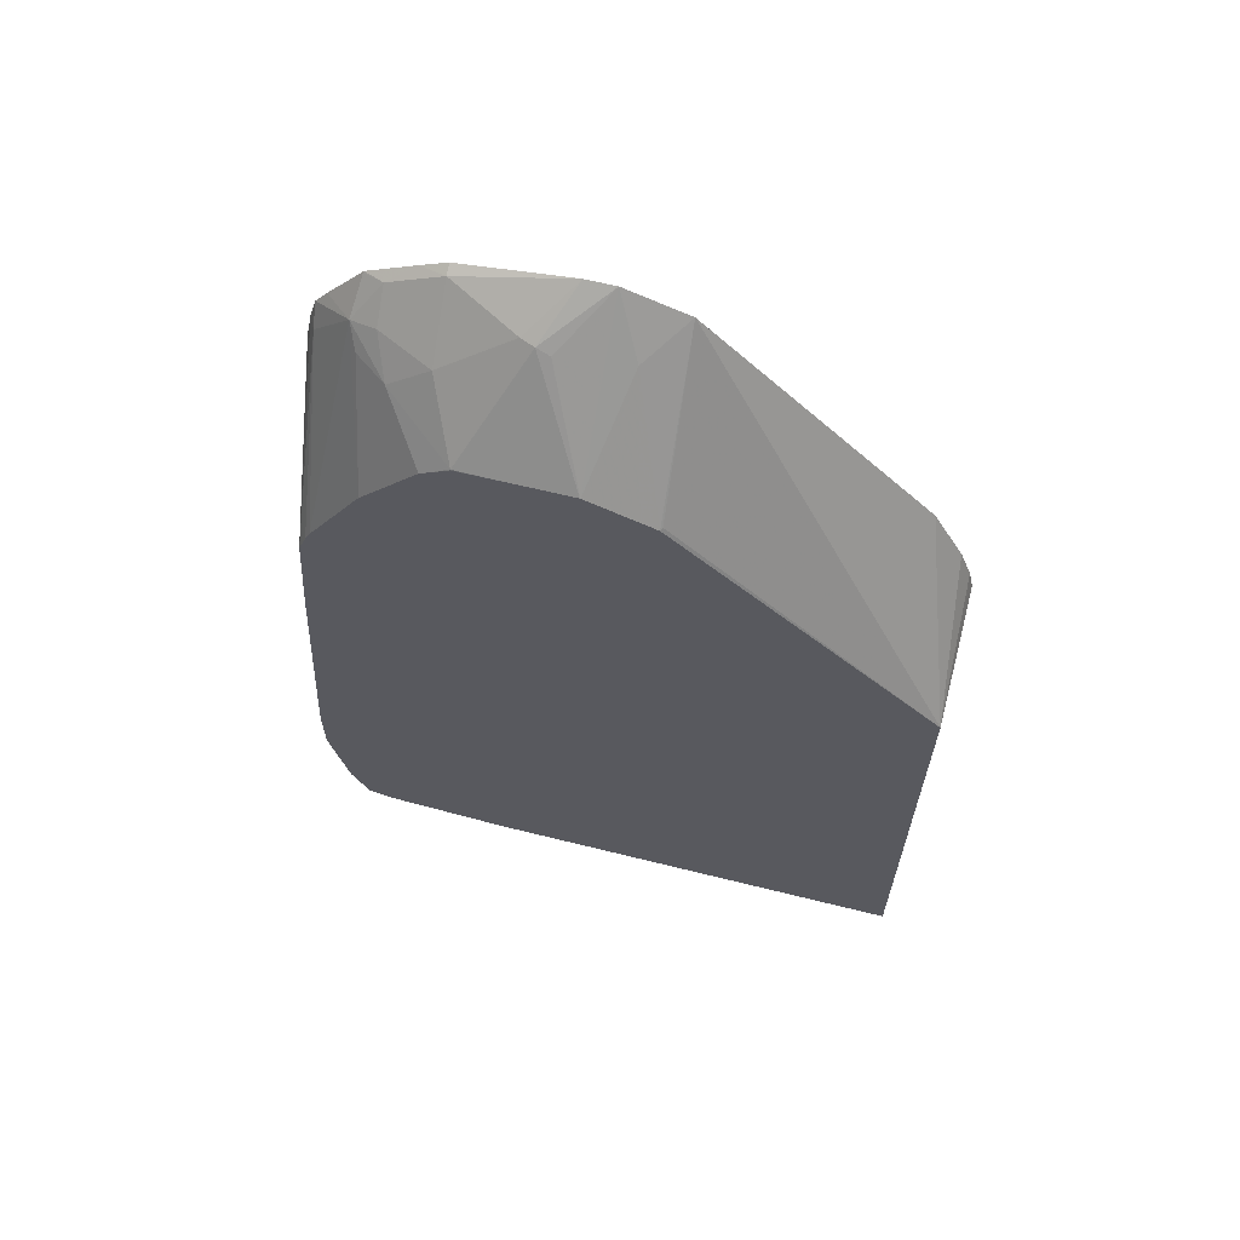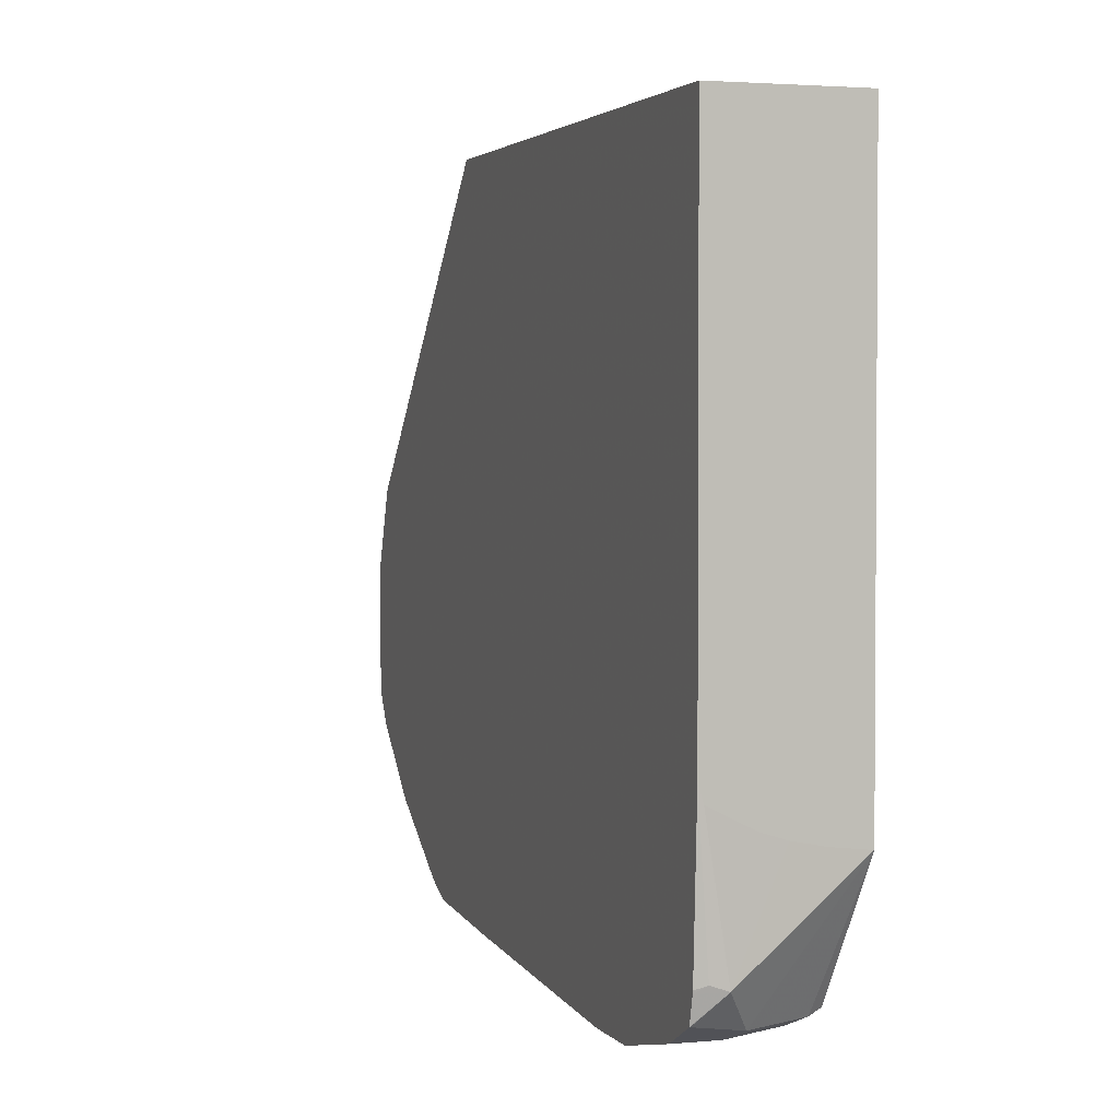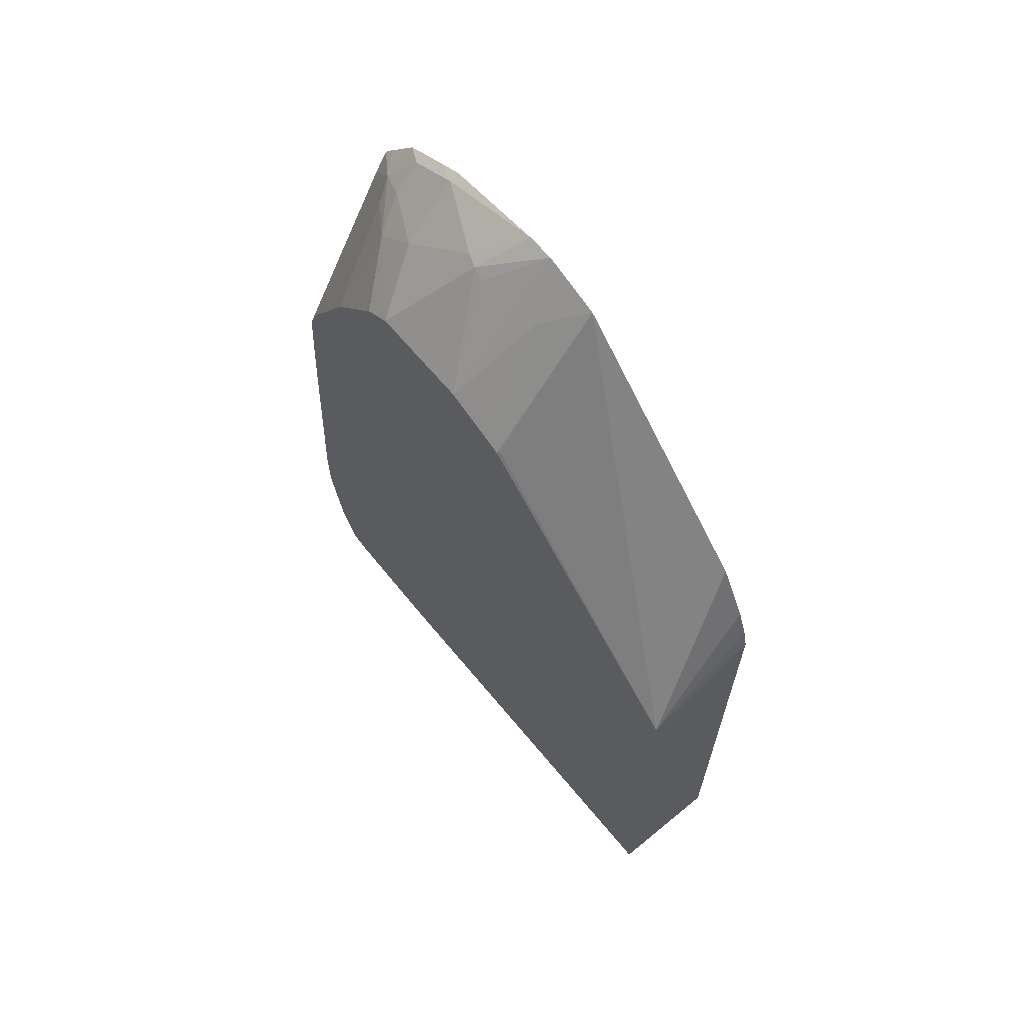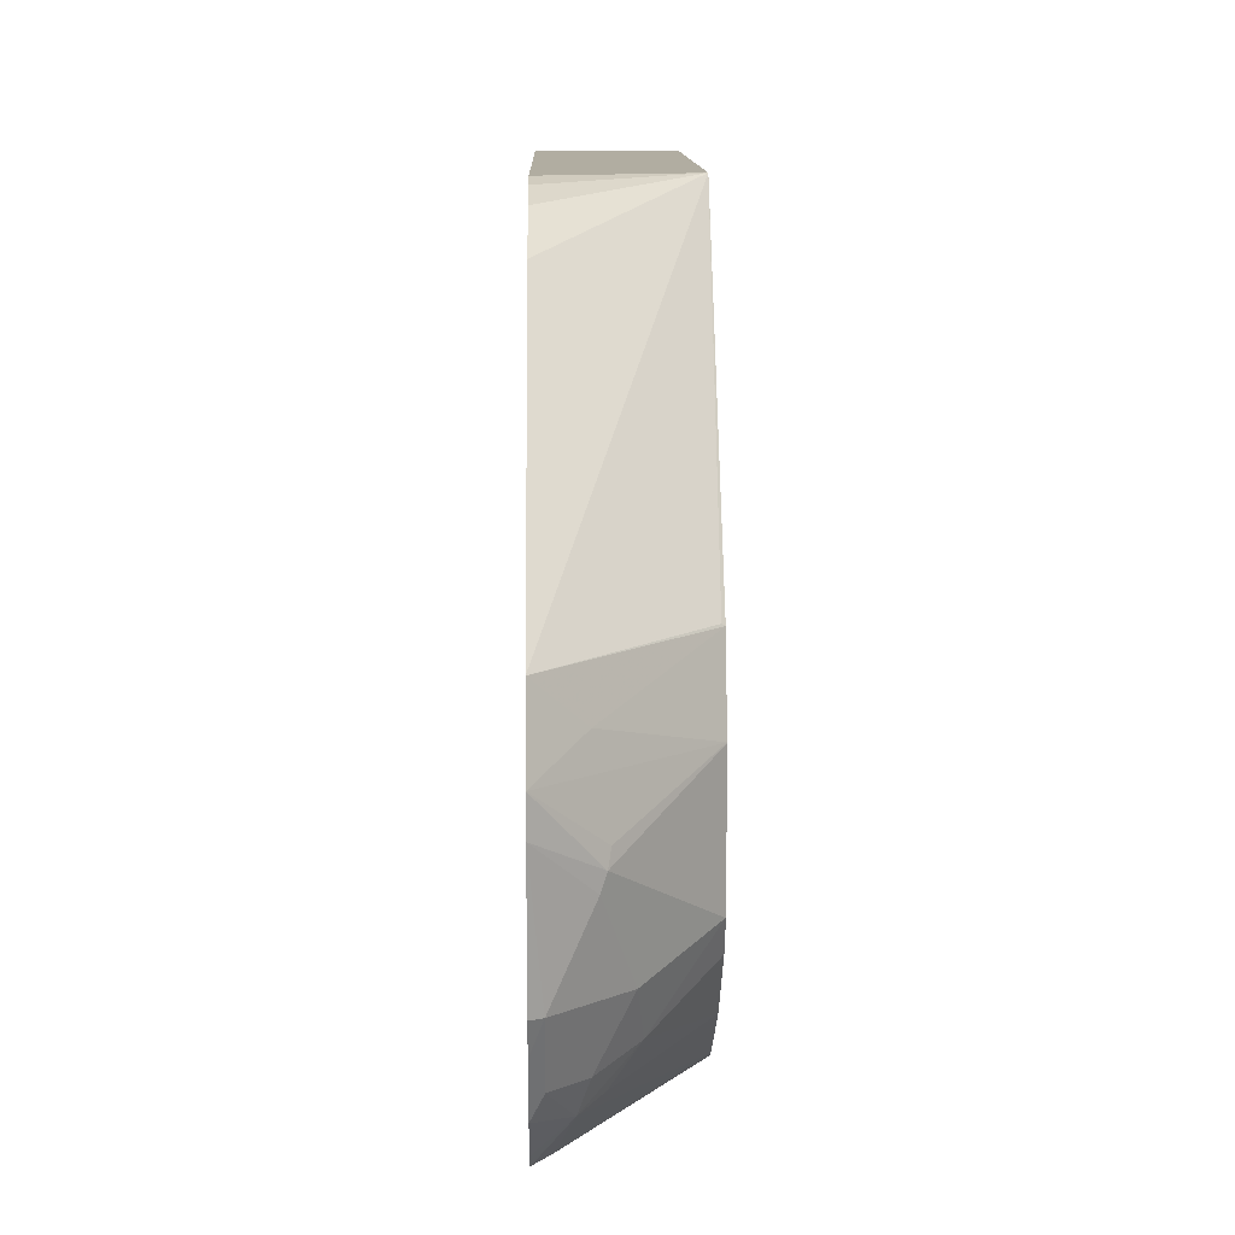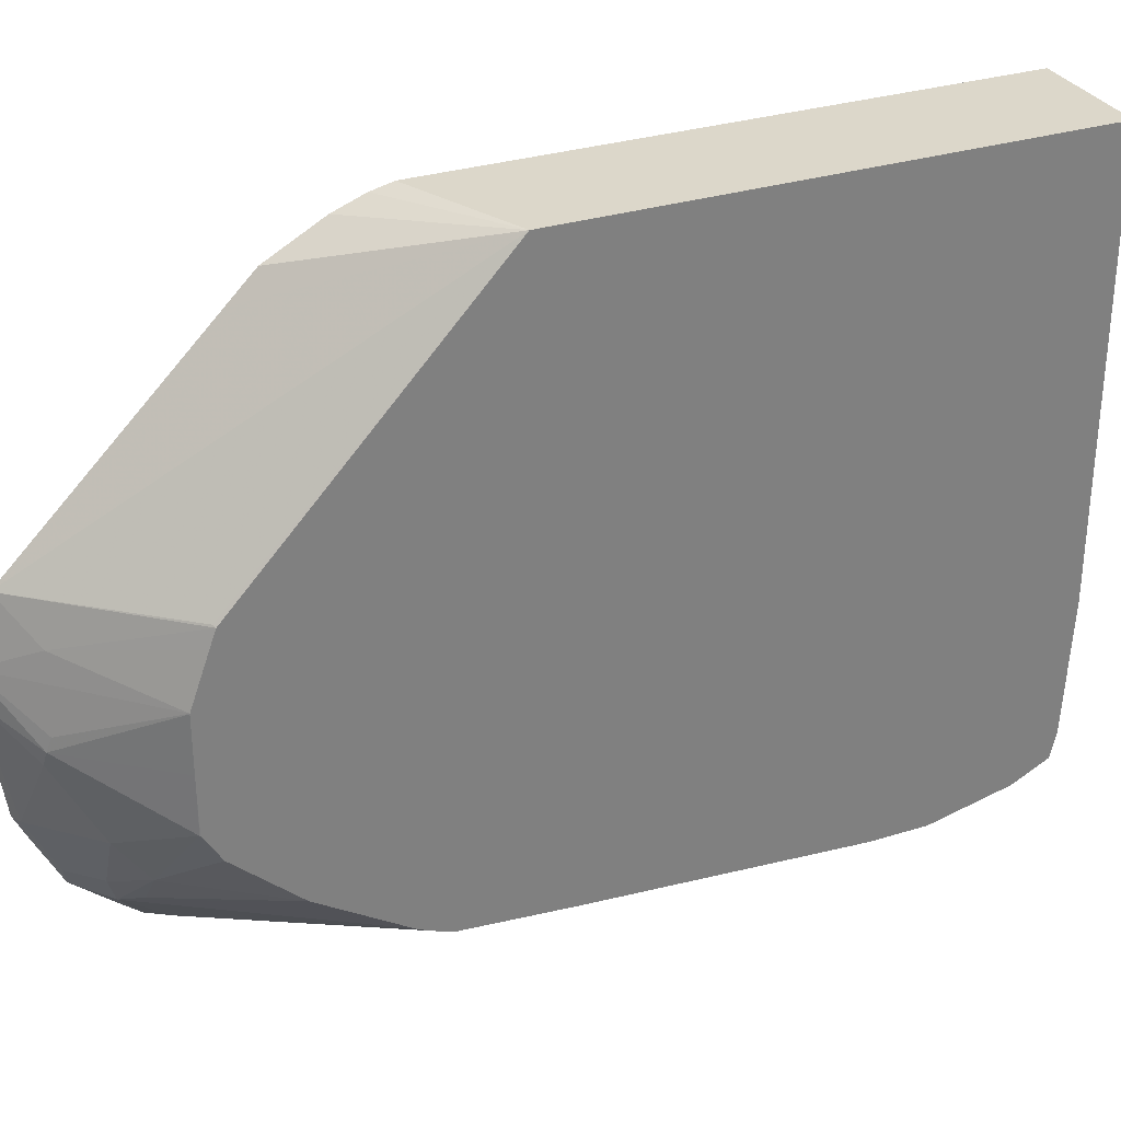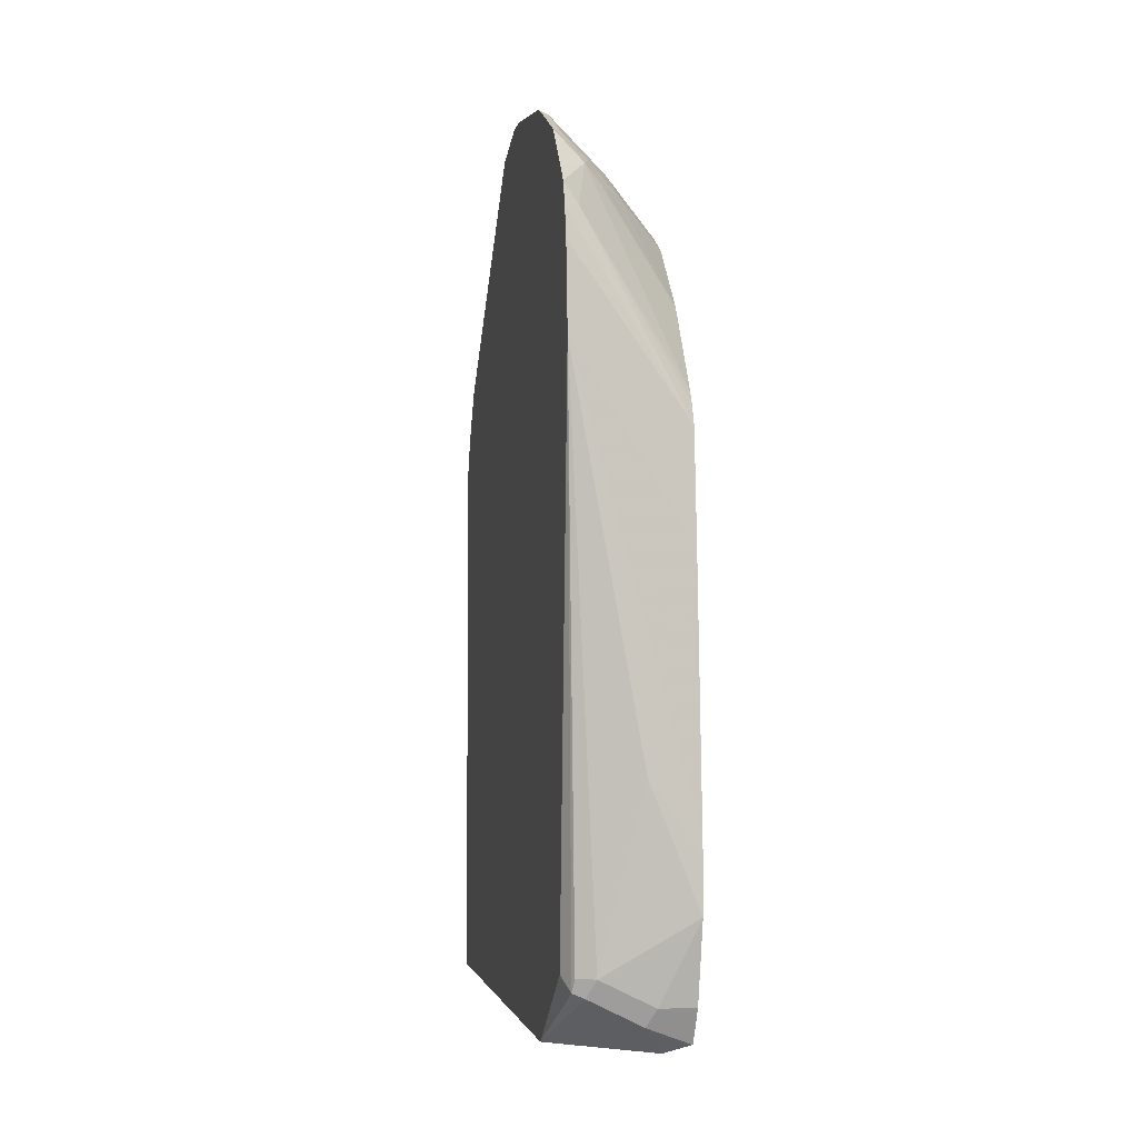
<metadata>
{"format":"obj","ext":"obj","renderer":"f3d","projection":"perspective","resolution":1024,"background":"white","views":[{"elev":62.9,"azim":-75.8,"up":"+Y"},{"elev":2.5,"azim":-18.4,"up":"+Z"},{"elev":64.6,"azim":-39.5,"up":"+Y"},{"elev":10.4,"azim":178.9,"up":"+Z"},{"elev":30.8,"azim":-114.2,"up":"+Z"},{"elev":-2.0,"azim":168.9,"up":"+Y"}]}
</metadata>
<code>
v -0.2965 0.02628 -0.2591
v -0.3778 -0.009756 -0.2591
v -0.2965 -0.3493 -0.2591
v -0.2965 0.0408 -0.2625
v -0.3778 -0.3493 -0.2591
v -0.2965 0.06148 -0.2705
v -0.2965 0.09888 -0.2911
v -0.2965 0.1175 -0.3097
v -0.2965 0.2474 -0.4397
v -0.376 0.1578 -0.4364
v -0.3778 0.1566 -0.4376
v -0.2965 -0.3493 -0.5832
v -0.3778 -0.3493 -0.5507
v -0.2965 0.2612 -0.4816
v -0.3219 0.229 -0.4643
v -0.3778 0.1608 -0.449
v -0.2971 -0.3493 -0.5832
v -0.3621 -0.3482 -0.6406
v -0.3466 -0.328 -0.6623
v -0.3095 -0.3094 -0.6623
v -0.3018 -0.3064 -0.6592
v -0.2965 -0.2971 -0.6483
v -0.3749 -0.3493 -0.5606
v -0.3778 -0.3445 -0.6397
v -0.3714 -0.3466 -0.6376
v -0.2965 0.2612 -0.5014
v -0.3281 0.2352 -0.5199
v -0.3296 0.2321 -0.5107
v -0.3778 0.1731 -0.4828
v -0.3182 -0.3493 -0.5809
v -0.336 -0.3493 -0.5774
v -0.3502 -0.3493 -0.573
v -0.3778 -0.3441 -0.6412
v -0.3778 -0.3404 -0.6561
v -0.3652 -0.3466 -0.6437
v -0.3778 -0.3221 -0.6653
v -0.3528 -0.3157 -0.6685
v -0.3776 -0.3404 -0.6561
v -0.3778 -0.3399 -0.6564
v -0.3157 -0.2971 -0.6685
v -0.3033 -0.2971 -0.6623
v -0.2971 -0.2971 -0.6499
v -0.2965 0.09004 -0.6735
v -0.2965 -0.2953 -0.6487
v -0.2965 0.251 -0.5756
v -0.3033 0.2476 -0.5756
v -0.325 0.2367 -0.5292
v -0.3776 0.1733 -0.5571
v -0.3778 0.1732 -0.5199
v -0.3778 0.1732 -0.4832
v -0.3778 -0.3157 -0.6685
v -0.3778 -0.2604 -0.6809
v -0.3778 -0.26 -0.681
v -0.3435 -0.1764 -0.6825
v -0.2965 0.09094 -0.6735
v -0.2965 0.2423 -0.5936
v -0.2965 0.2417 -0.5948
v -0.3033 0.229 -0.6128
v -0.3219 0.2105 -0.6128
v -0.3404 0.2105 -0.5756
v -0.3435 0.1903 -0.6035
v -0.3778 0.1613 -0.5763
v -0.3778 0.1724 -0.5578
v -0.3778 0.1728 -0.5571
v -0.3778 0.173 -0.5385
v -0.3778 -0.2221 -0.681
v -0.2965 0.1491 -0.6688
v -0.3778 -0.2107 -0.6803
v -0.3778 -0.03718 -0.6685
v -0.2965 0.2259 -0.6264
v -0.2971 0.2252 -0.6267
v -0.3157 0.2042 -0.6314
v -0.3281 0.1919 -0.6252
v -0.3778 0.1178 -0.616
v -0.2965 0.1699 -0.6644
v -0.3778 0.03781 -0.6624
v -0.2965 0.1968 -0.6511
v -0.2965 0.1863 -0.6595
v -0.3064 0.1717 -0.6592
v -0.3778 0.05927 -0.6532
v -0.3778 0.05209 -0.6567
f 27 50 28
f 27 60 48
f 27 48 49
f 27 49 50
f 26 47 27
f 27 47 60
f 28 50 29
f 37 51 52
f 34 38 35
f 36 51 37
f 37 53 40
f 40 53 54
f 40 54 43
f 26 46 47
f 40 43 41
f 34 39 38
f 26 45 46
f 18 35 19
f 22 42 44
f 42 43 44
f 18 32 23
f 18 25 33
f 18 33 34
f 18 34 35
f 19 36 37
f 19 37 40
f 24 33 25
f 19 40 20
f 19 38 39
f 19 39 36
f 20 40 41
f 20 41 21
f 21 42 22
f 21 41 43
f 21 43 42
f 19 35 38
f 43 54 55
f 71 77 72
f 46 56 57
f 61 73 74
f 61 74 62
f 61 72 73
f 67 69 76
f 67 76 75
f 70 77 71
f 18 31 32
f 59 61 60
f 72 77 78
f 72 79 80
f 72 80 74
f 72 74 73
f 75 79 78
f 75 76 79
f 76 81 79
f 79 81 80
f 72 78 79
f 59 72 61
f 58 72 59
f 58 71 72
f 46 57 58
f 46 58 59
f 46 59 60
f 46 60 47
f 48 61 62
f 48 62 63
f 48 63 64
f 48 64 65
f 48 65 49
f 48 60 61
f 53 66 54
f 54 66 55
f 55 66 68
f 55 68 69
f 55 69 67
f 57 70 58
f 58 70 71
f 45 56 46
f 18 30 31
f 37 52 53
f 15 29 16
f 1 7 6
f 1 6 4
f 1 4 2
f 2 4 6
f 2 6 7
f 2 7 8
f 2 8 9
f 1 8 7
f 2 9 10
f 2 11 16
f 2 16 29
f 2 29 50
f 2 50 49
f 2 49 65
f 2 65 64
f 2 64 63
f 2 10 11
f 2 63 62
f 1 9 8
f 1 26 14
f 17 30 18
f 1 2 5
f 1 5 3
f 1 3 12
f 1 12 22
f 1 22 44
f 1 44 43
f 1 14 9
f 1 43 55
f 1 75 78
f 1 78 77
f 1 77 70
f 1 70 57
f 1 57 56
f 1 56 45
f 1 45 26
f 1 55 67
f 2 62 74
f 1 67 75
f 2 80 81
f 9 14 15
f 9 15 11
f 9 11 10
f 11 15 16
f 12 17 18
f 12 18 19
f 12 19 20
f 3 17 12
f 12 20 21
f 13 24 25
f 13 18 23
f 14 26 27
f 14 27 28
f 14 28 29
f 2 74 80
f 14 29 15
f 12 21 22
f 3 30 17
f 13 25 18
f 3 32 31
f 2 76 69
f 3 31 30
f 2 81 76
f 2 69 68
f 2 68 66
f 2 53 52
f 2 52 51
f 2 51 36
f 2 36 39
f 2 66 53
f 2 39 34
f 2 34 33
f 3 23 32
f 2 33 24
f 2 24 13
f 2 13 5
f 3 5 13
f 3 13 23

</code>
